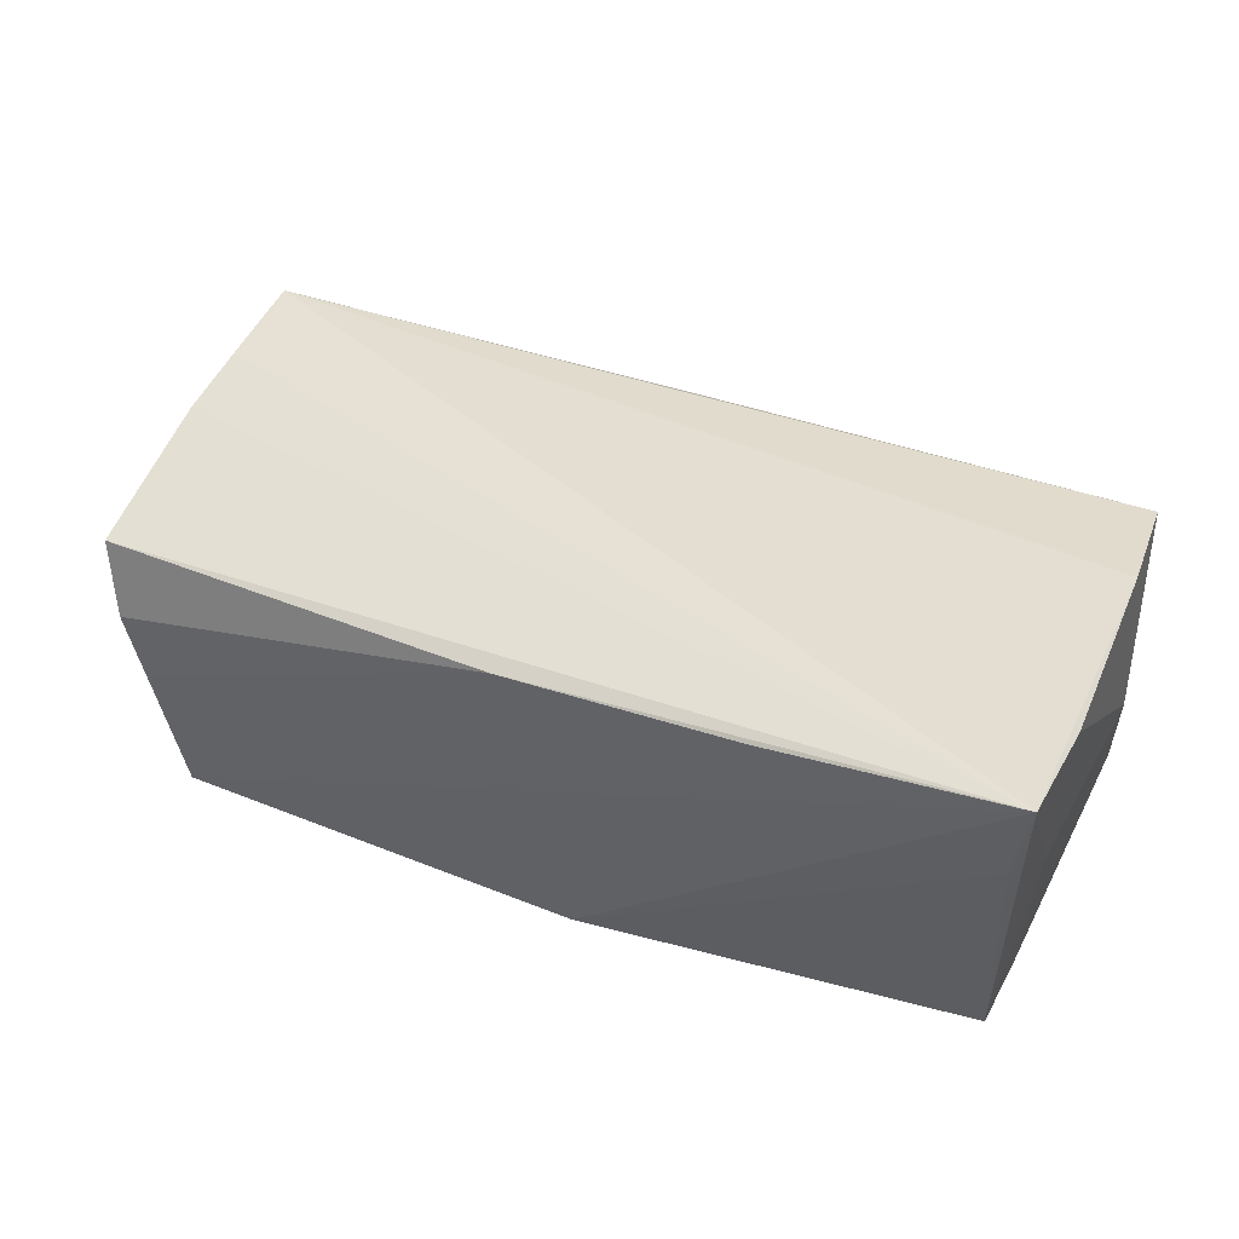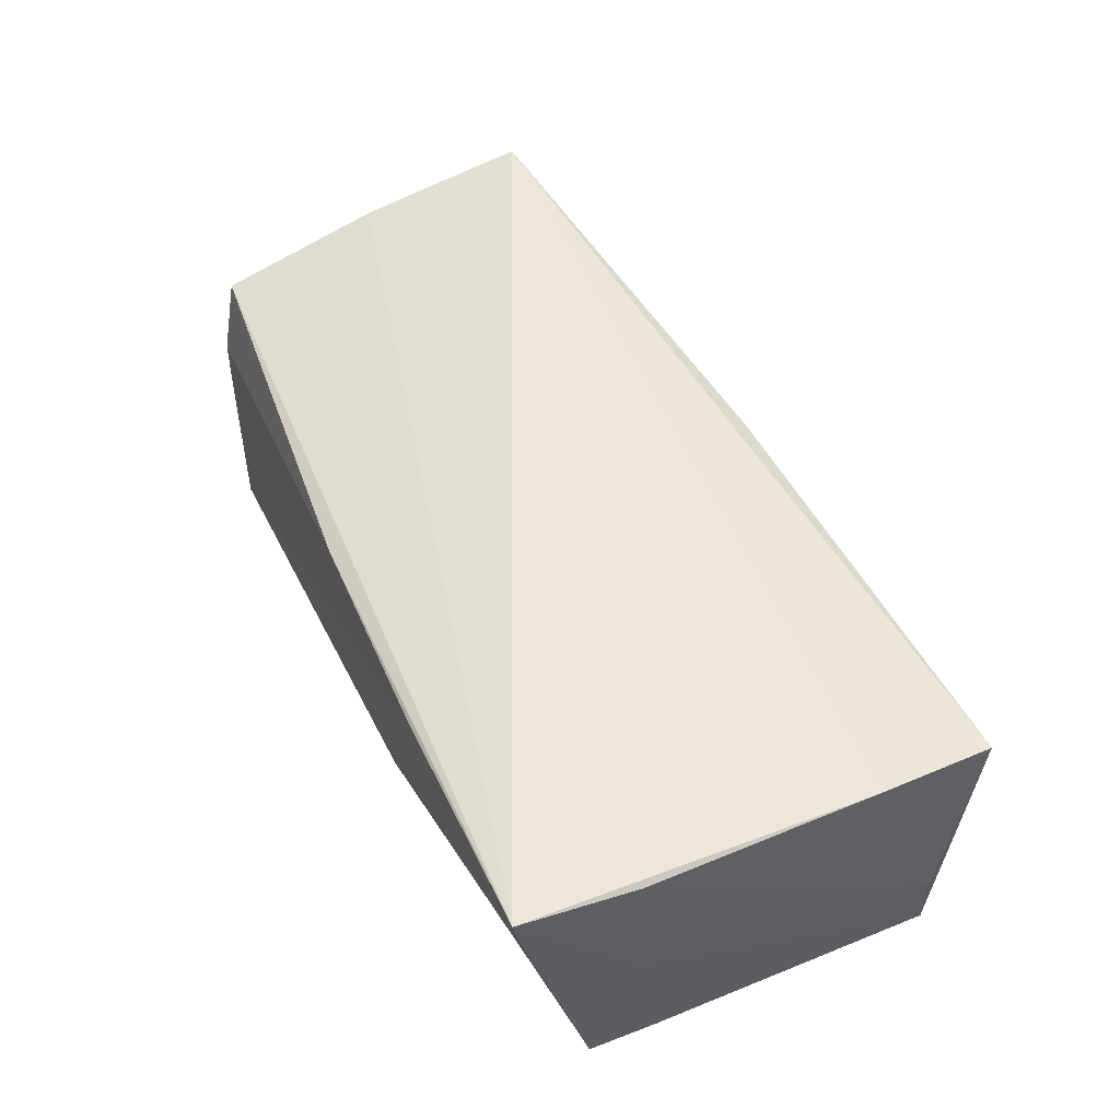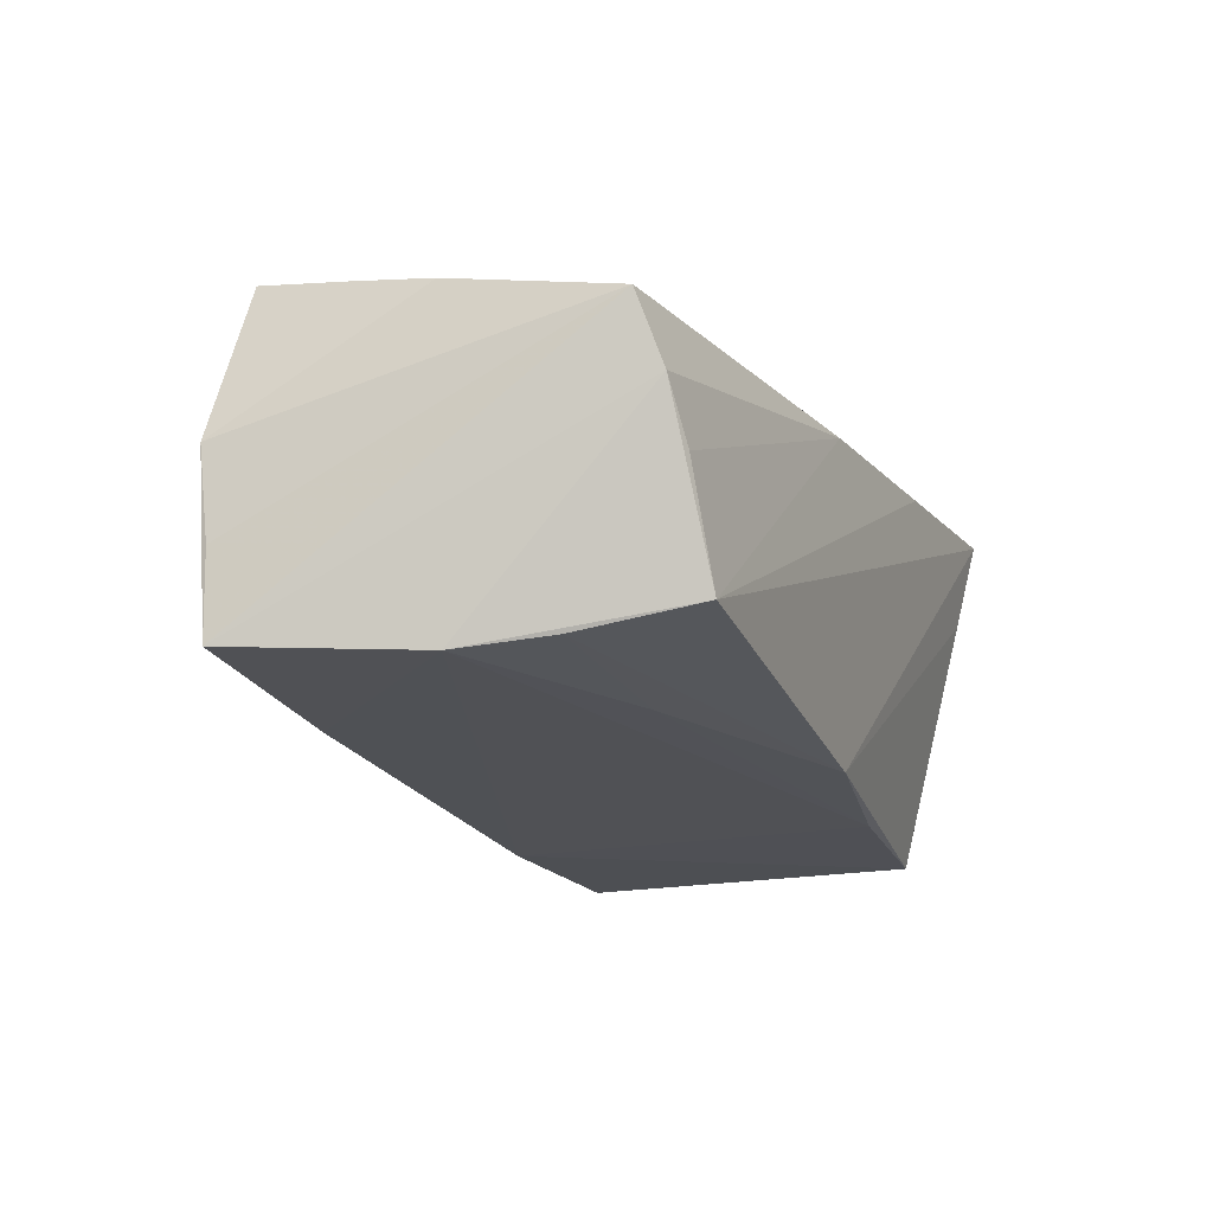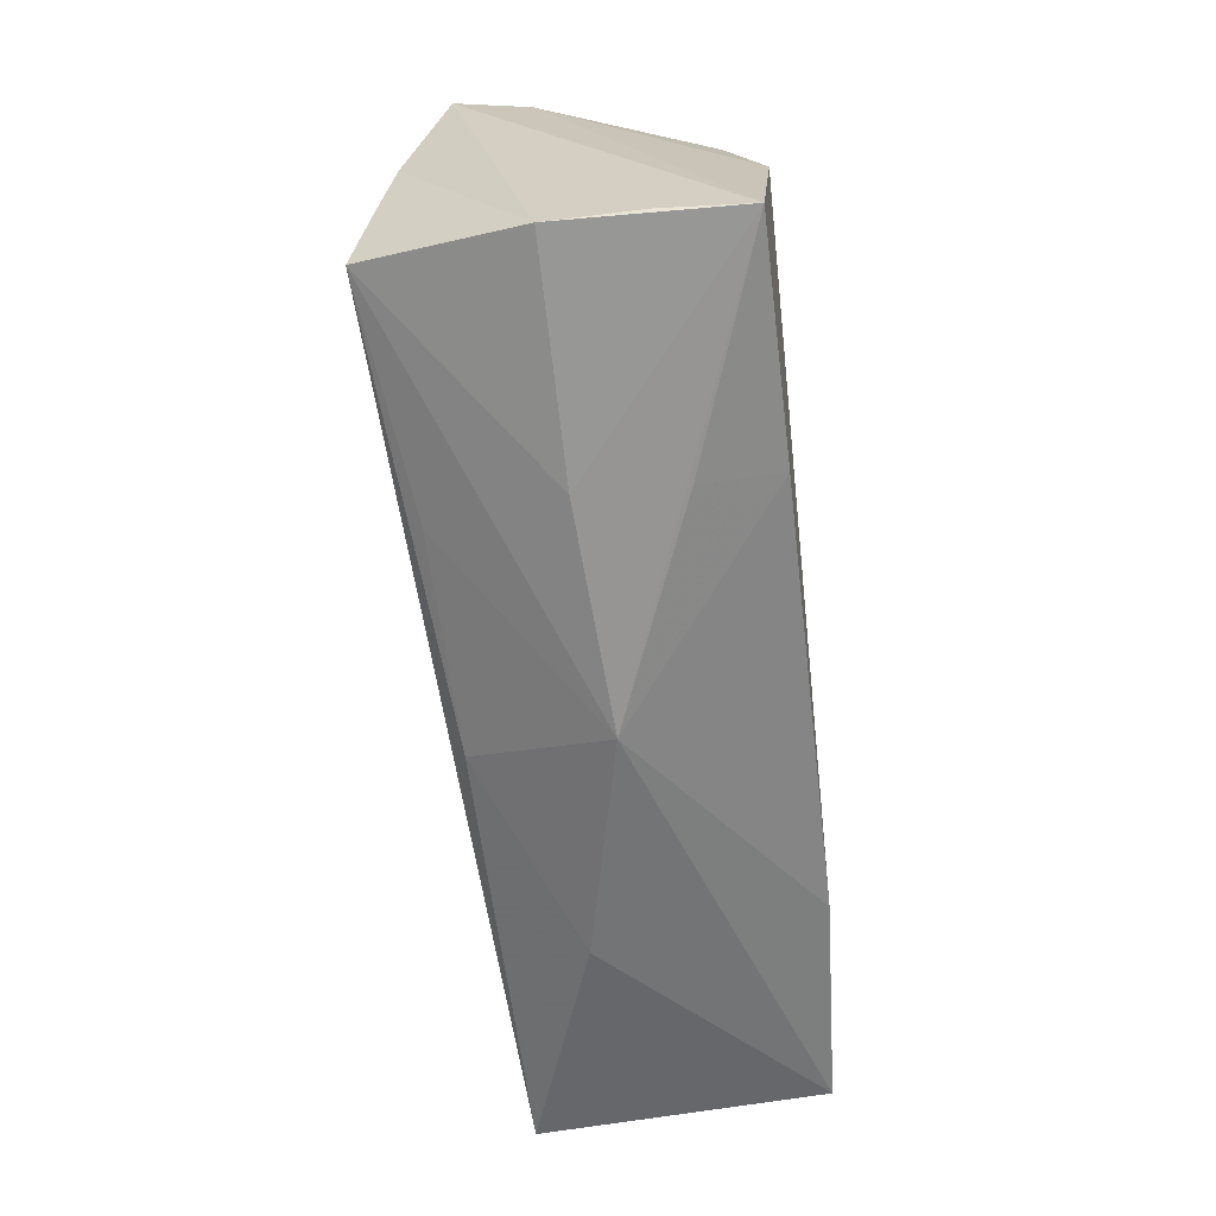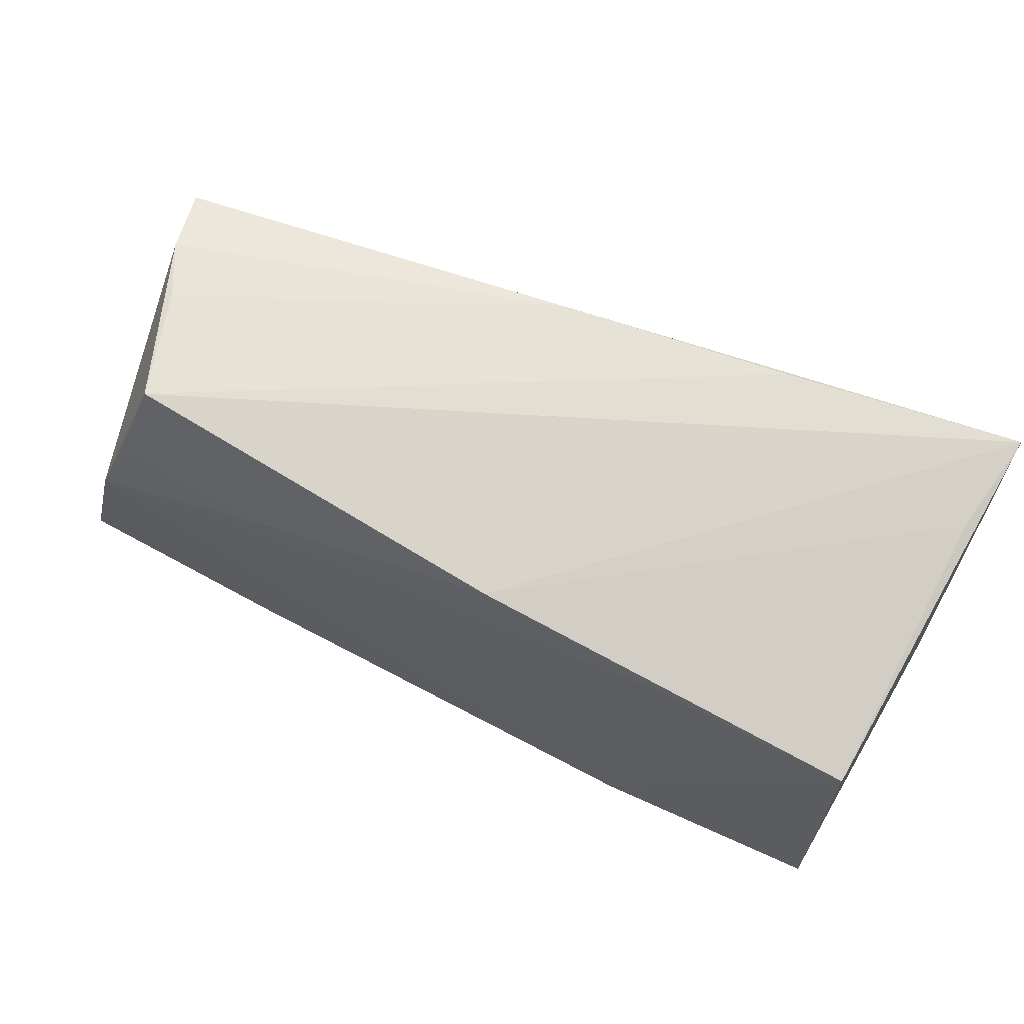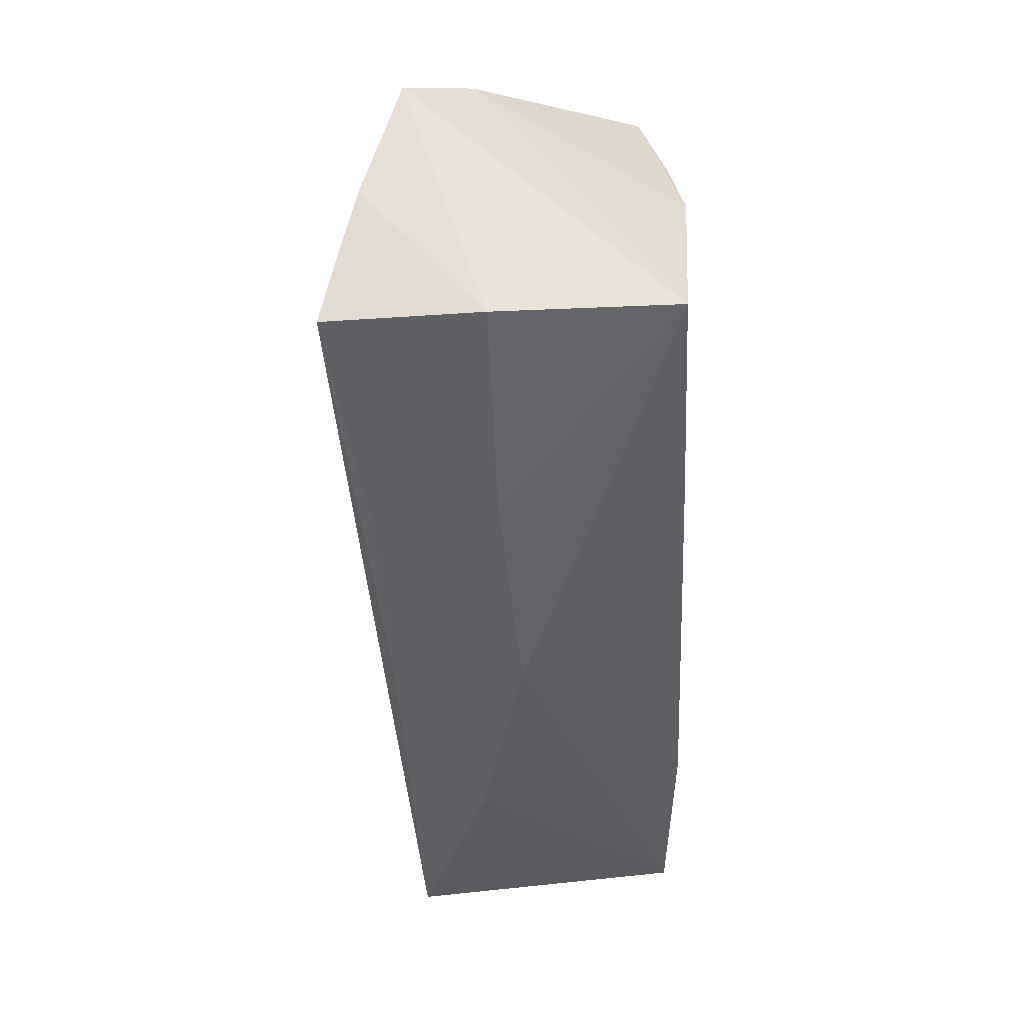
<metadata>
{"format":"obj","ext":"obj","renderer":"f3d","projection":"perspective","resolution":1024,"background":"white","views":[{"elev":41.7,"azim":-154.6,"up":"+Z"},{"elev":51.8,"azim":-113.8,"up":"+Z"},{"elev":-19.3,"azim":113.8,"up":"+Z"},{"elev":-55.5,"azim":95.1,"up":"+Y"},{"elev":66.2,"azim":-154.6,"up":"+Y"},{"elev":-39.2,"azim":90.9,"up":"+Y"}]}
</metadata>
<code>
v 0.003233 0.02723 0.01651
v 0.006725 -0.02968 -0.0003529
v -0.02482 0.02029 -0.02054
v 0.05362 0.003562 0.01718
v -0.04968 -0.02448 -0.01074
v 0.05702 -0.01809 -0.01795
v 0.05223 0.02324 0.01306
v 0.0536 -0.0167 0.02055
v 0.03043 -0.02089 -0.01887
v 0.05009 0.02565 0.004861
v 0.04663 0.02644 -0.001918
v 0.04694 0.01391 -0.01798
v -0.05056 0.0125 0.0002856
v 0.03157 -0.02387 -0.009657
v -0.04977 0.02567 0.01107
v -0.04997 -0.01429 0.01635
v -0.02204 -0.02411 -0.02054
v -0.04893 -0.02533 -0.01983
v -0.003539 0.02434 -0.01971
v 0.002416 -0.02523 0.01545
v -0.05185 0.02795 0.02242
v -0.02065 -0.03027 0.004941
v -0.04862 0.009394 -0.02033
v 0.05739 -0.01815 -0.007988
v 0.02757 -0.0216 0.01659
v -0.04834 0.0177 -0.02054
v 0.04266 0.02732 -0.01518
v -0.02421 0.02795 0.01909
v -0.05189 0.01398 0.01993
v -0.04844 -0.02916 0.01361
v 0.02598 0.01415 -0.01948
v 0.03205 -0.0248 0.001954
v 0.05076 0.003616 -0.01931
v 0.0536 -0.005541 0.01876
v 0.05754 -0.01941 0.00265
f 35 8 32
f 32 8 2
f 32 6 35
f 2 6 32
f 17 2 18
f 18 26 17
f 14 6 2
f 35 7 4
f 7 21 4
f 35 6 24
f 24 7 35
f 6 7 24
f 18 30 5
f 29 21 13
f 13 21 26
f 13 5 29
f 18 5 13
f 8 30 20
f 19 21 27
f 16 30 8
f 8 21 16
f 16 21 29
f 29 5 16
f 16 5 30
f 1 21 7
f 34 8 35
f 35 4 34
f 34 21 8
f 34 4 21
f 10 7 6
f 6 33 10
f 10 33 27
f 10 1 7
f 27 33 12
f 12 33 31
f 12 19 27
f 31 19 12
f 17 33 9
f 9 33 6
f 6 14 9
f 9 2 17
f 9 14 2
f 26 18 23
f 23 13 26
f 18 13 23
f 2 8 25
f 25 20 2
f 8 20 25
f 2 20 22
f 22 20 30
f 22 18 2
f 22 30 18
f 26 19 3
f 3 19 31
f 31 33 3
f 17 26 3
f 3 33 17
f 26 21 15
f 15 19 26
f 21 19 15
f 27 21 28
f 28 1 27
f 21 1 28
f 27 1 11
f 11 10 27
f 1 10 11

</code>
